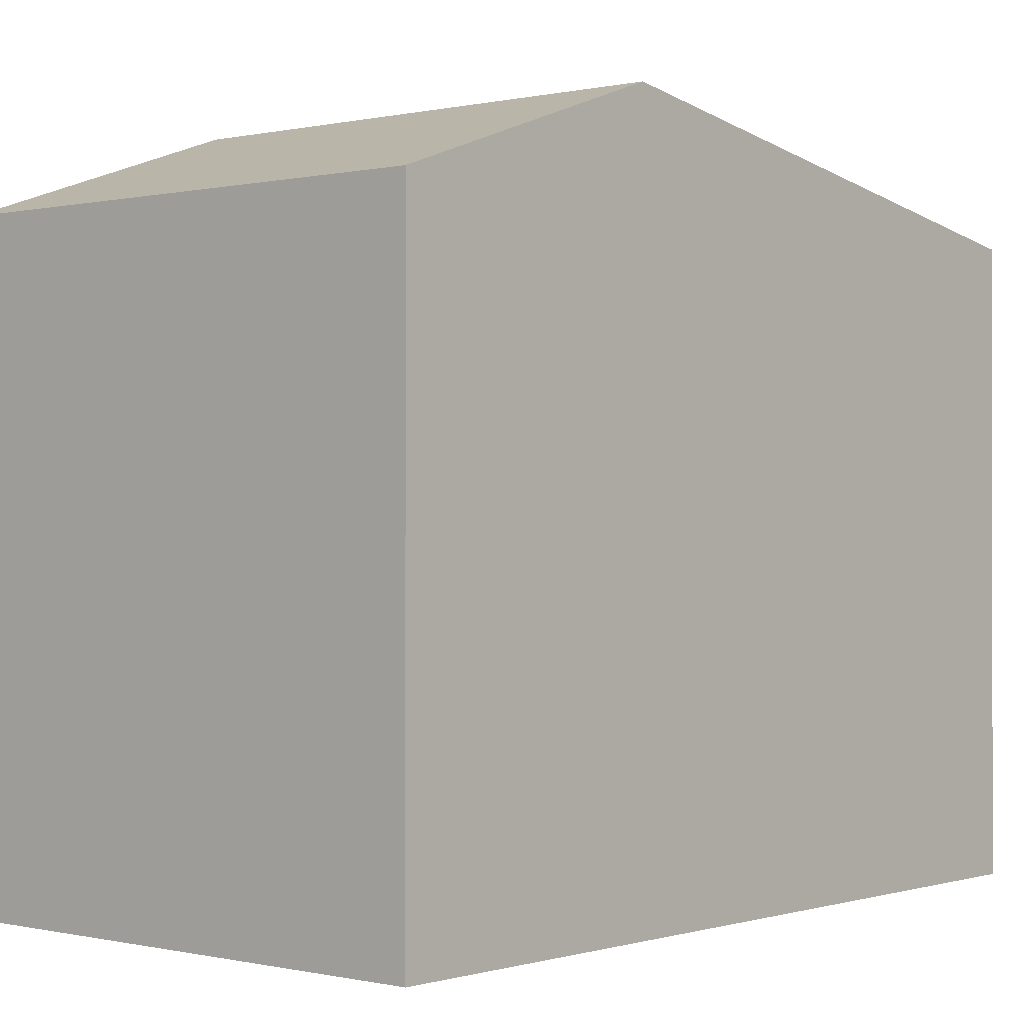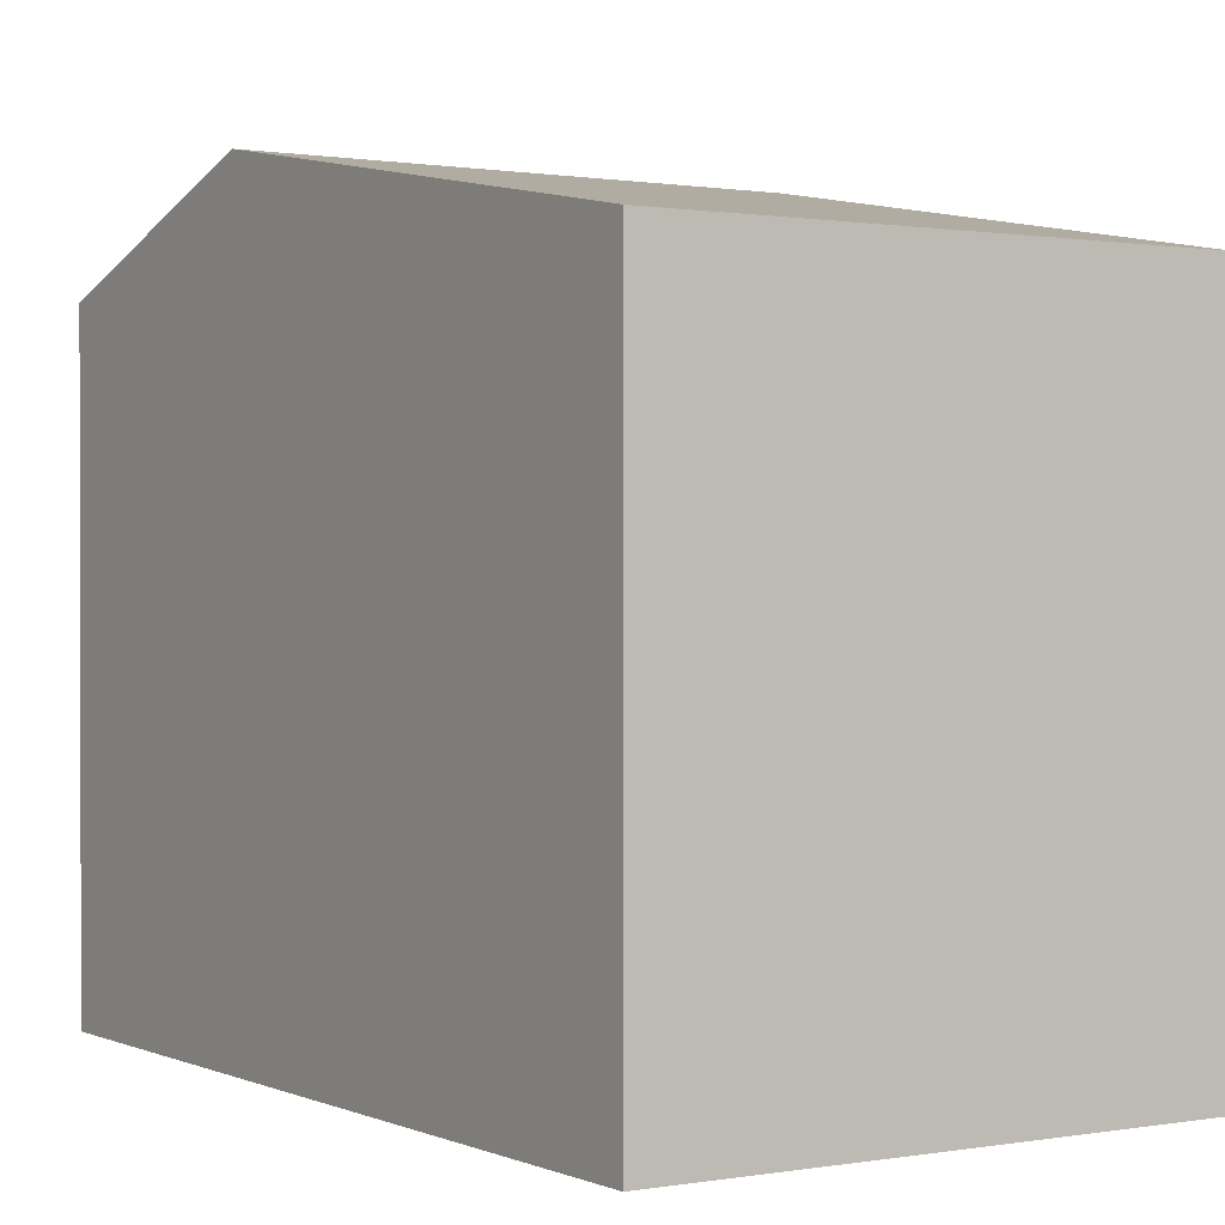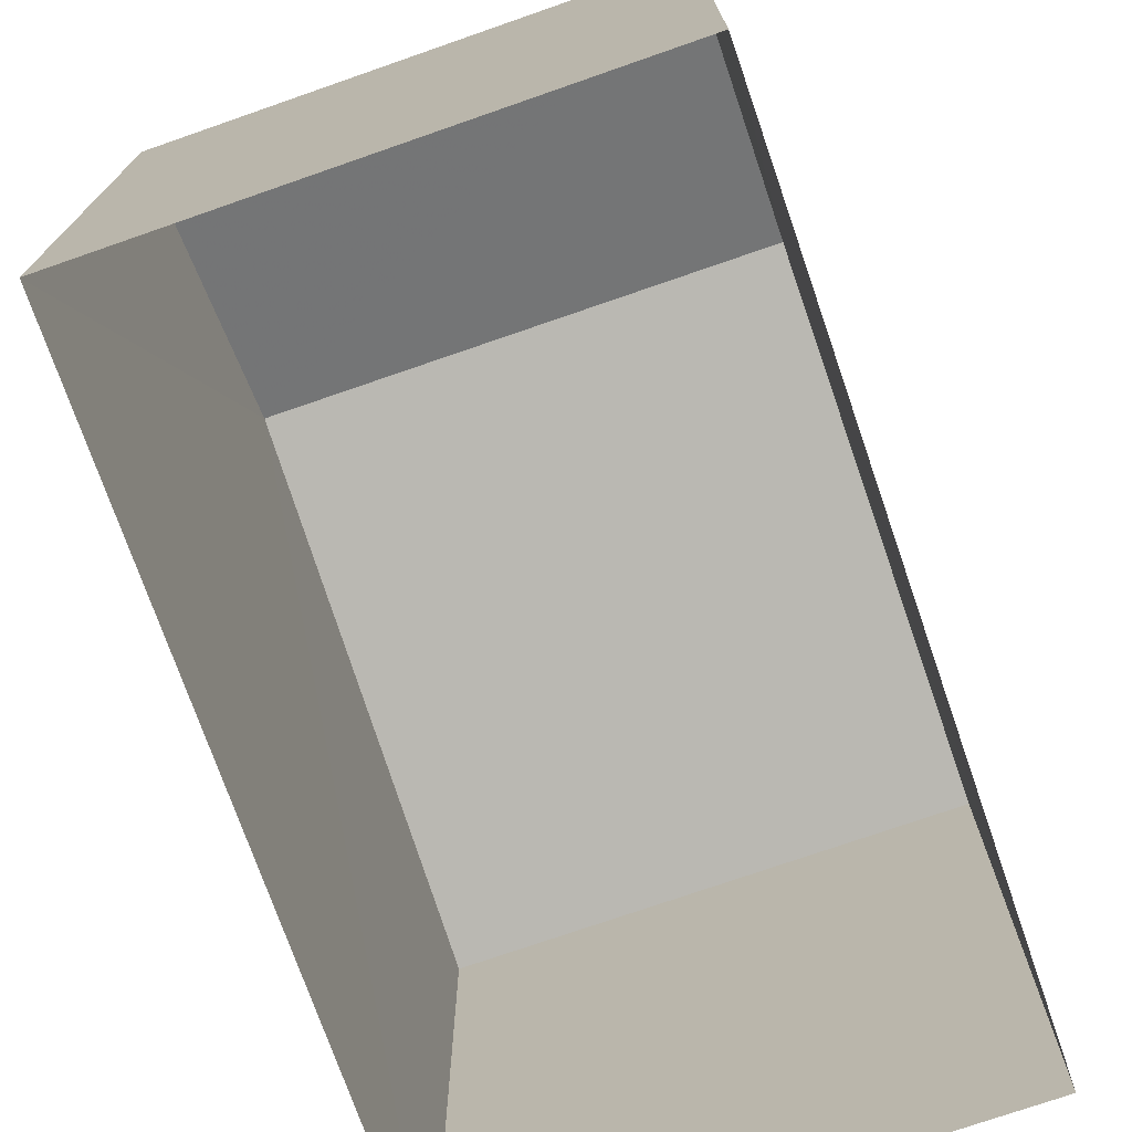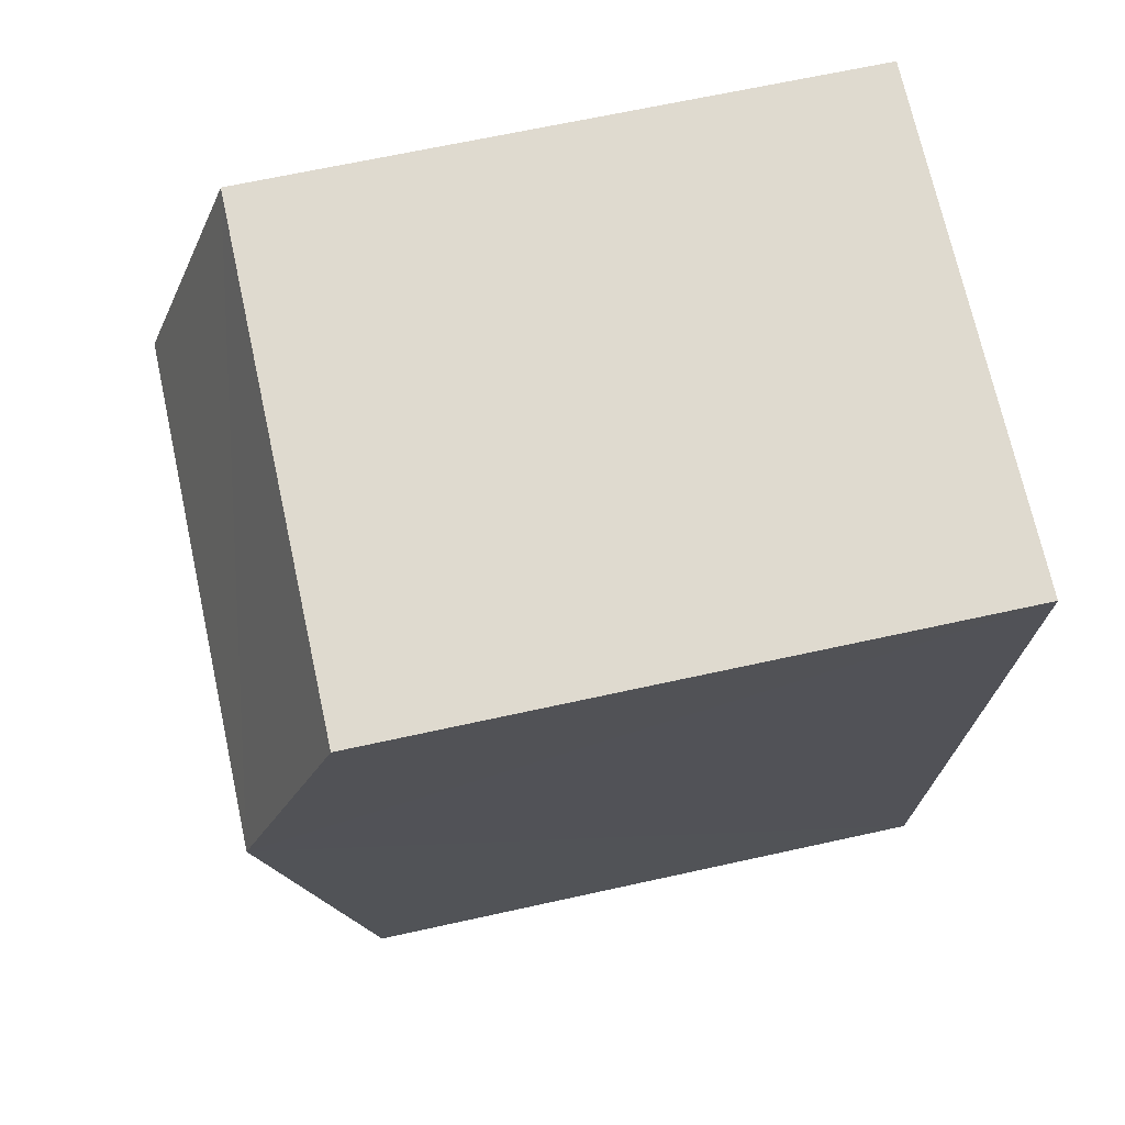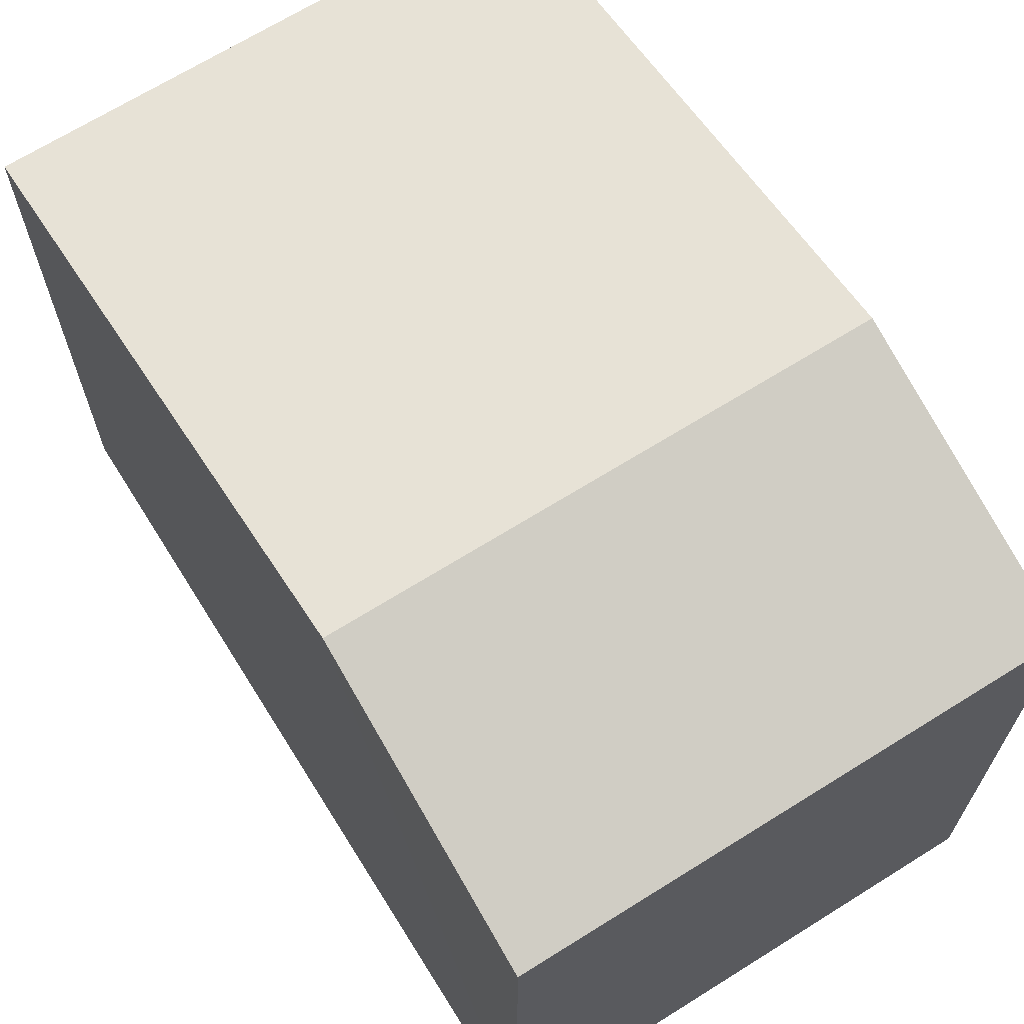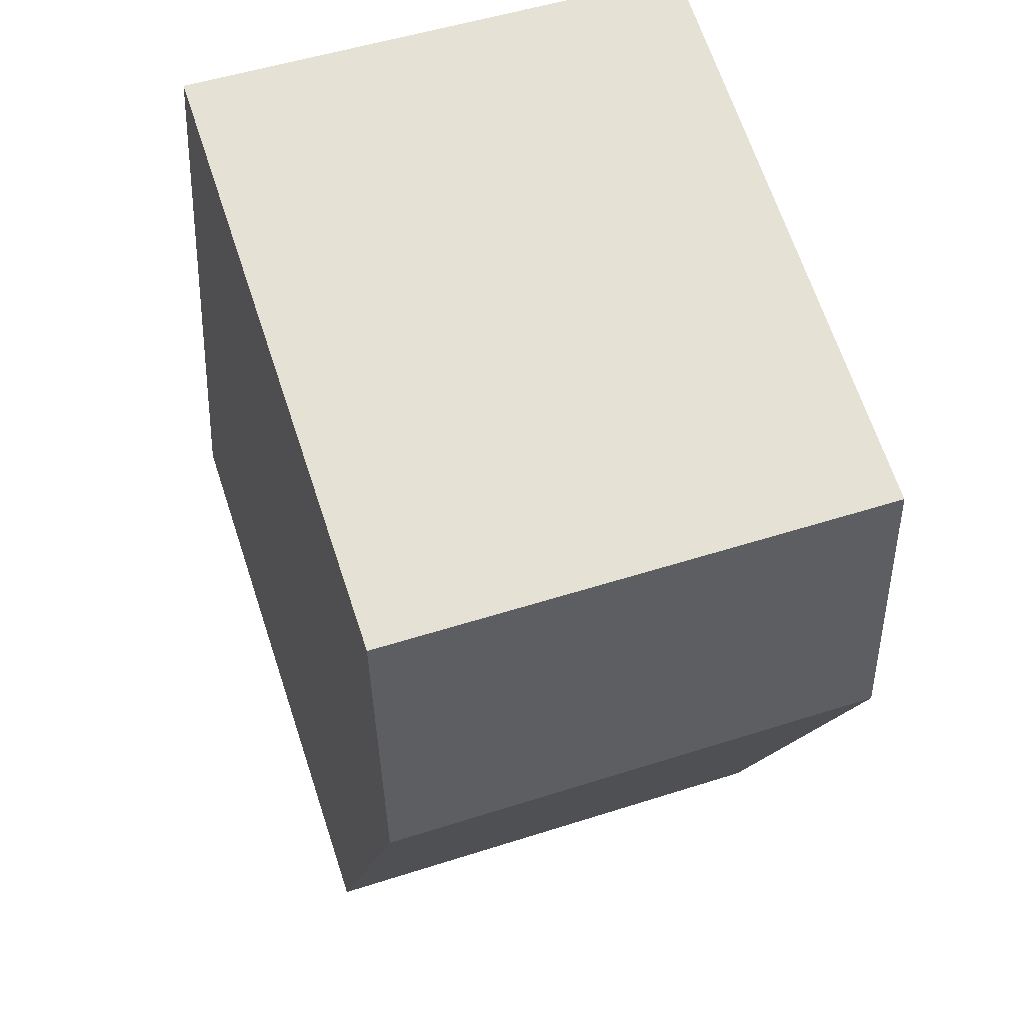
<metadata>
{"format":"obj","ext":"obj","renderer":"f3d","projection":"perspective","resolution":1024,"background":"white","views":[{"elev":-0.1,"azim":-144.3,"up":"+Z"},{"elev":0.6,"azim":-38.2,"up":"+Z"},{"elev":-73.9,"azim":-166.2,"up":"+Z"},{"elev":65.7,"azim":77.5,"up":"+Y"},{"elev":67.7,"azim":142.5,"up":"+Z"},{"elev":67.6,"azim":-18.5,"up":"+Y"}]}
</metadata>
<code>
v -3.733e+05 -1.045e+05 25.11
v -3.733e+05 -1.045e+05 25.11
v -3.733e+05 -1.045e+05 25.11
v -3.733e+05 -1.045e+05 25.11
v -3.733e+05 -1.045e+05 32.84
v -3.733e+05 -1.045e+05 31.78
v -3.733e+05 -1.045e+05 32.84
v -3.733e+05 -1.045e+05 31.78
v -3.733e+05 -1.045e+05 31.78
v -3.733e+05 -1.045e+05 31.78
f 1 2 3
f 4 1 3
f 5 6 7
f 5 8 6
f 7 9 5
f 7 10 9
f 9 2 1
f 9 10 2
f 6 3 7
f 3 2 7
f 2 10 7
f 9 1 5
f 1 4 5
f 4 8 5
f 6 4 3
f 6 8 4

</code>
